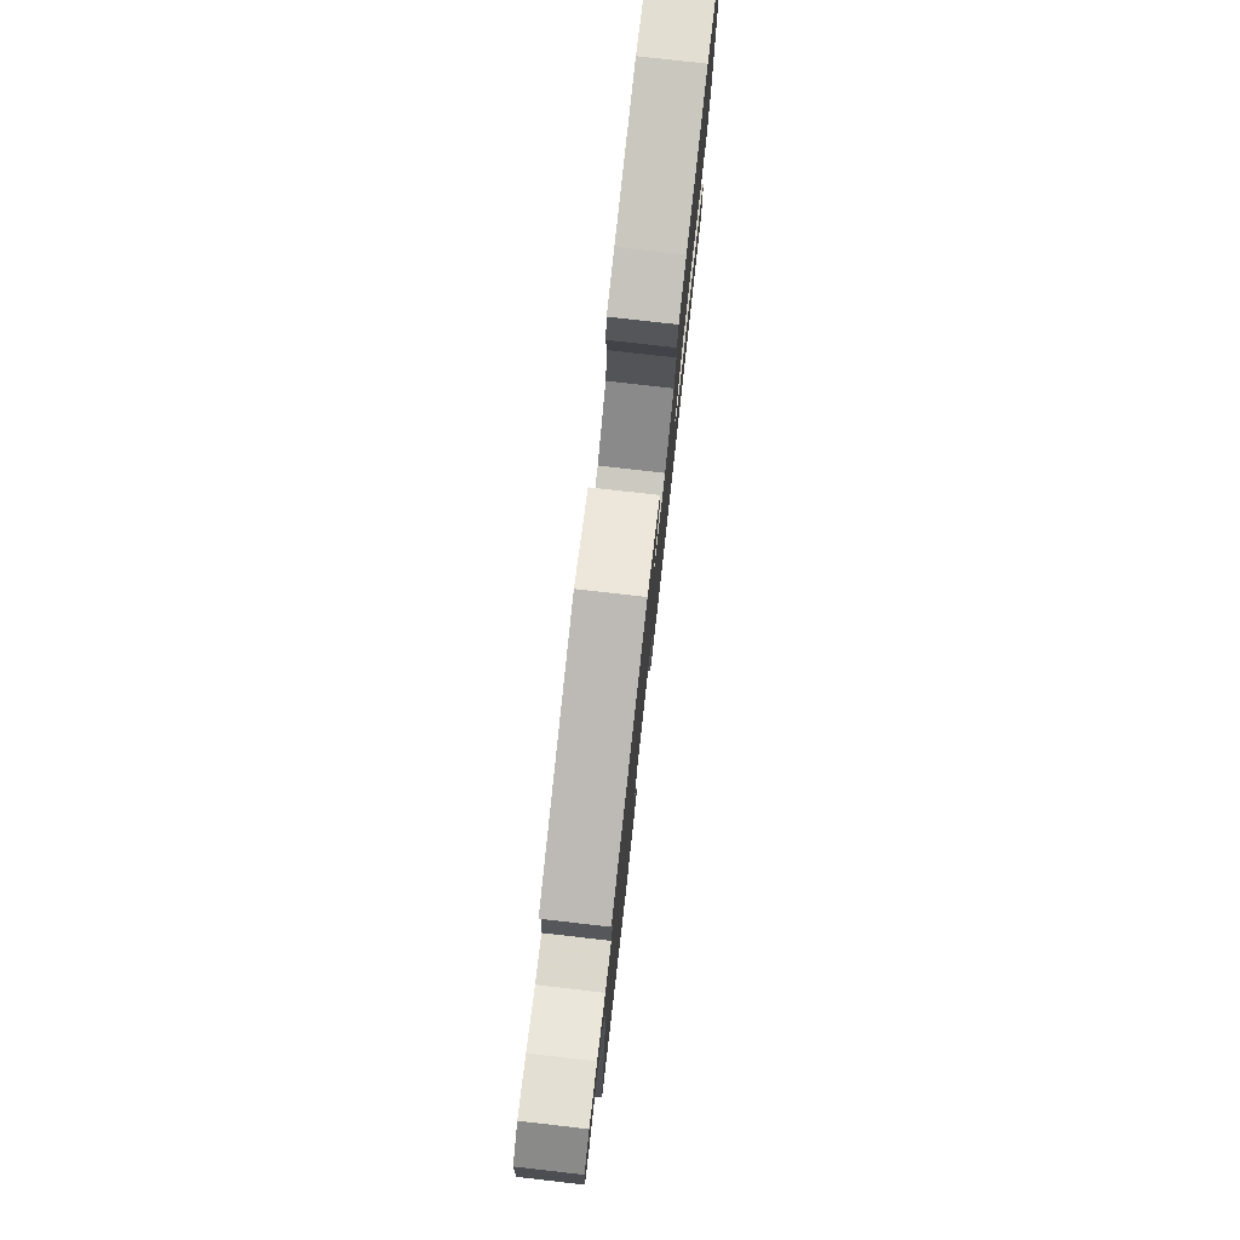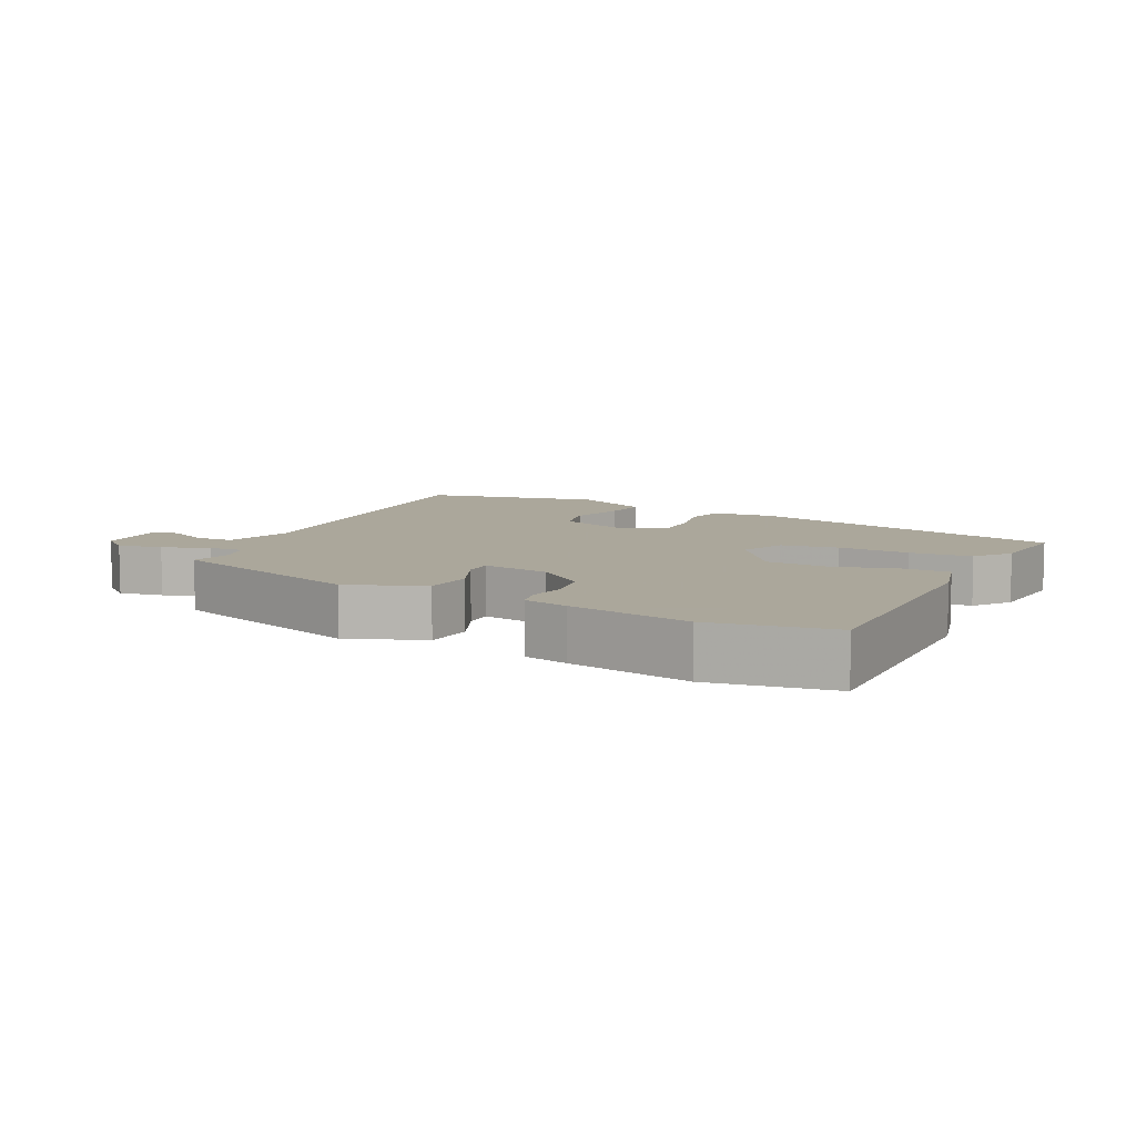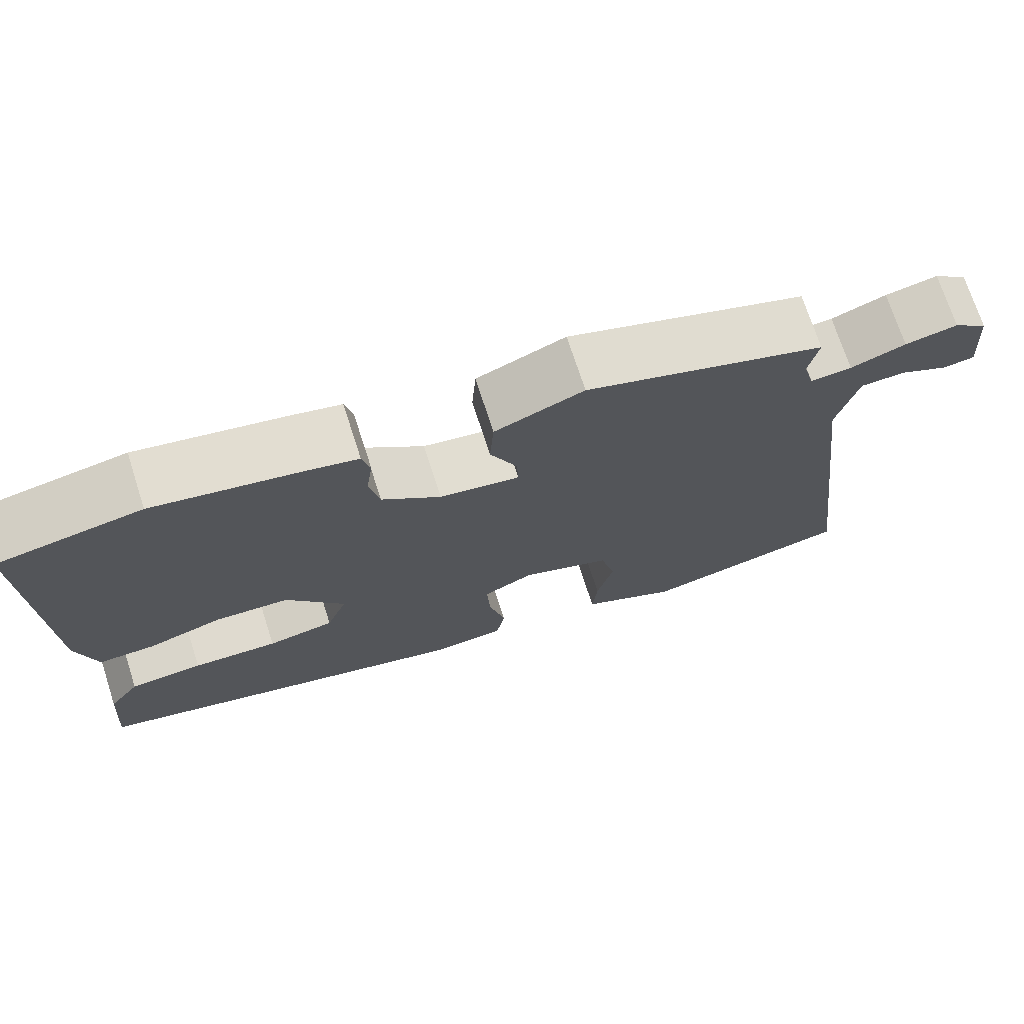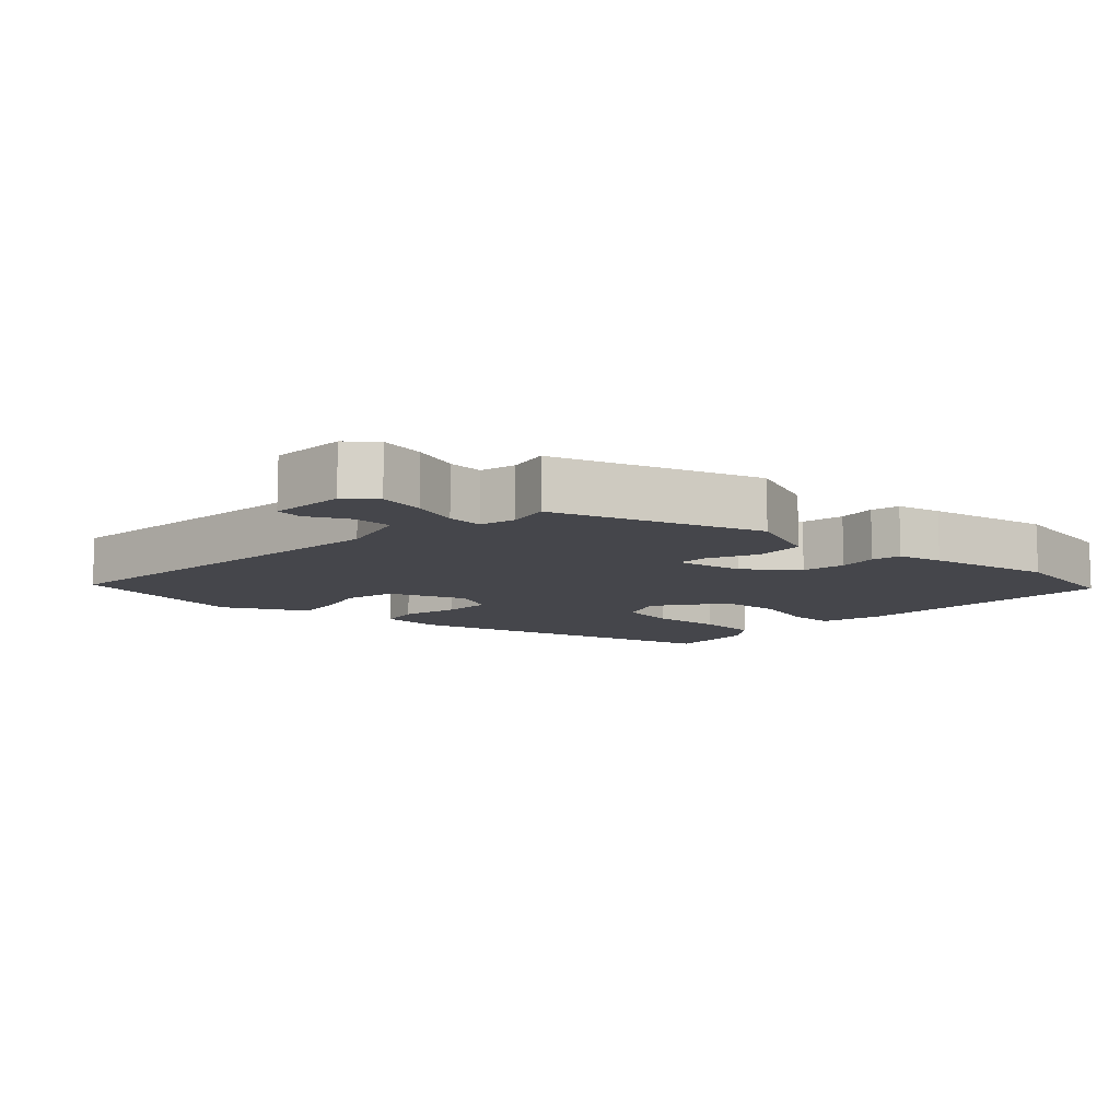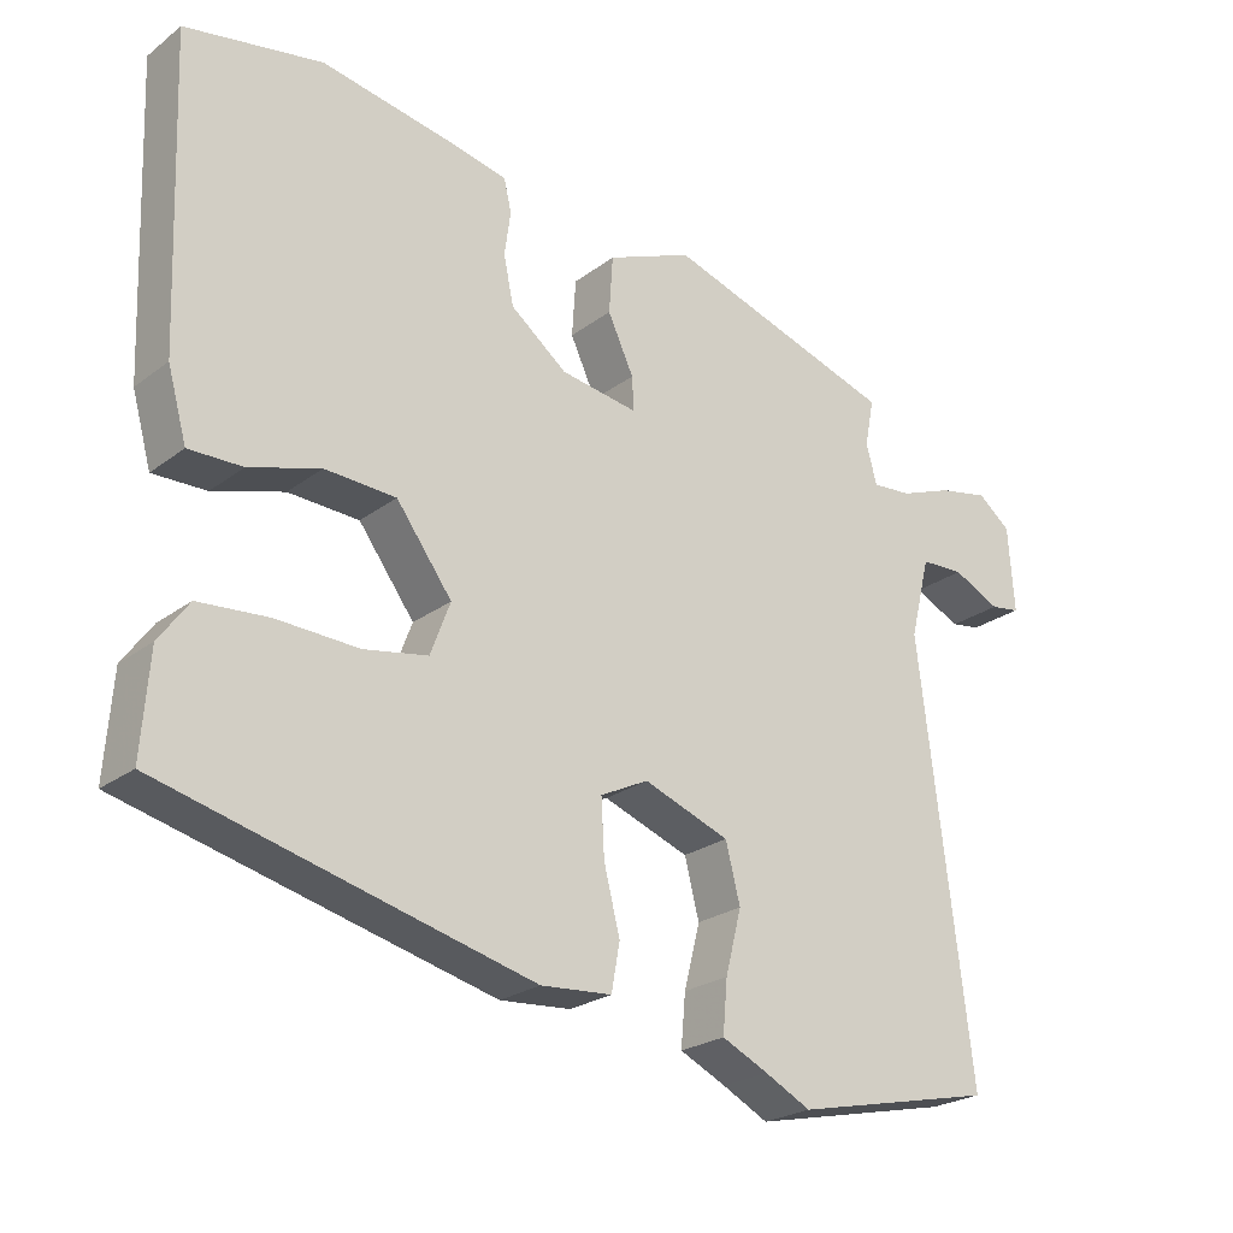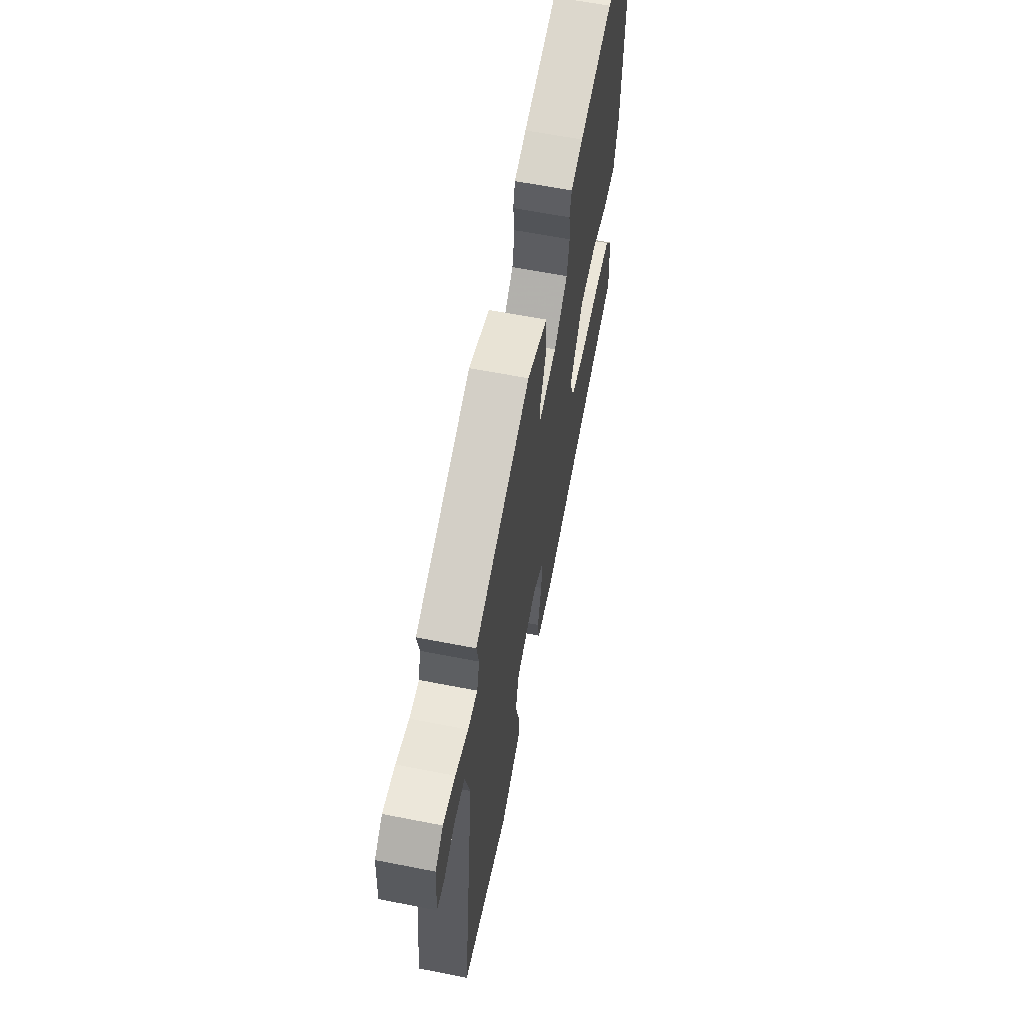
<metadata>
{"format":"obj","ext":"obj","renderer":"f3d","projection":"perspective","resolution":1024,"background":"white","views":[{"elev":77.9,"azim":-83.5,"up":"+Z"},{"elev":8.2,"azim":27.7,"up":"+Y"},{"elev":72.0,"azim":162.1,"up":"+Z"},{"elev":-10.0,"azim":-42.2,"up":"+Y"},{"elev":-23.8,"azim":141.1,"up":"+Z"},{"elev":61.9,"azim":-78.7,"up":"+Z"}]}
</metadata>
<code>
v 0.343 0.07 0.528
v 0.522 0.07 0.496
v 0.507 0.07 0.097
v 0.482 0.07 0.007
v 0.412 0.07 0.008
v 0.319 0.07 0.036
v 0.226 0.07 0.031
v 0.153 0.07 -0.068
v 0.179 0.07 -0.137
v 0.263 0.07 -0.152
v 0.37 0.07 -0.147
v 0.462 0.07 -0.154
v 0.501 0.07 -0.208
v 0.511 0.07 -0.341
v 0.029 0.07 -0.463
v -0.064 0.07 -0.456
v -0.075 0.07 -0.395
v -0.054 0.07 -0.311
v -0.05 0.07 -0.238
v -0.113 0.07 -0.207
v -0.226 0.07 -0.249
v -0.245 0.07 -0.324
v -0.224 0.07 -0.407
v -0.218 0.07 -0.475
v -0.279 0.07 -0.504
v -0.339 0.07 -0.535
v -0.604 0.07 -0.477
v -0.536 0.07 0.082
v -0.562 0.07 0.187
v -0.619 0.07 0.189
v -0.681 0.07 0.159
v -0.72 0.07 0.165
v -0.712 0.07 0.277
v -0.669 0.07 0.311
v -0.603 0.07 0.298
v -0.534 0.07 0.272
v -0.482 0.07 0.268
v -0.468 0.07 0.32
v -0.48 0.07 0.382
v -0.177 0.07 0.48
v -0.065 0.07 0.434
v -0.06 0.07 0.359
v -0.094 0.07 0.286
v -0.096 0.07 0.242
v 0.005 0.07 0.258
v 0.079 0.07 0.316
v 0.092 0.07 0.379
v 0.084 0.07 0.437
v 0.094 0.07 0.479
v 0.16 0.07 0.494
v 0.343 0 0.528
v 0.522 0 0.496
v 0.507 0 0.097
v 0.482 0 0.007
v 0.412 0 0.008
v 0.319 0 0.036
v 0.226 0 0.031
v 0.153 0 -0.068
v 0.179 0 -0.137
v 0.263 0 -0.152
v 0.37 0 -0.147
v 0.462 0 -0.154
v 0.501 0 -0.208
v 0.511 0 -0.341
v 0.029 0 -0.463
v -0.064 0 -0.456
v -0.075 0 -0.395
v -0.054 0 -0.311
v -0.05 0 -0.238
v -0.113 0 -0.207
v -0.226 0 -0.249
v -0.245 0 -0.324
v -0.224 0 -0.407
v -0.218 0 -0.475
v -0.279 0 -0.504
v -0.339 0 -0.535
v -0.604 0 -0.477
v -0.536 0 0.082
v -0.562 0 0.187
v -0.619 0 0.189
v -0.681 0 0.159
v -0.72 0 0.165
v -0.712 0 0.277
v -0.669 0 0.311
v -0.603 0 0.298
v -0.534 0 0.272
v -0.482 0 0.268
v -0.468 0 0.32
v -0.48 0 0.382
v -0.177 0 0.48
v -0.065 0 0.434
v -0.06 0 0.359
v -0.094 0 0.286
v -0.096 0 0.242
v 0.005 0 0.258
v 0.079 0 0.316
v 0.092 0 0.379
v 0.084 0 0.437
v 0.094 0 0.479
v 0.16 0 0.494
f 4 5 6
f 3 4 6
f 2 3 6
f 1 2 6
f 50 1 6
f 49 50 6
f 48 49 6
f 47 48 6
f 46 47 6 7
f 45 46 7 8
f 44 45 8 9
f 41 42 43
f 40 41 43
f 39 40 43
f 38 39 43
f 37 38 43 44
f 34 35 36
f 33 34 36
f 32 33 36
f 31 32 36
f 30 31 36
f 29 30 36 37
f 37 44 9
f 29 37 9
f 28 29 9
f 25 26 27 28
f 24 25 28
f 23 24 28
f 22 23 28
f 16 17 18
f 15 16 18
f 14 15 18
f 13 14 18
f 12 13 18
f 11 12 18
f 10 11 18
f 9 10 18 19
f 28 9 19 20
f 21 22 28
f 20 21 28
f 56 55 54
f 56 54 53
f 56 53 52
f 56 52 51
f 56 51 100
f 56 100 99
f 56 99 98
f 56 98 97
f 57 56 97 96
f 58 57 96 95
f 59 58 95 94
f 93 92 91
f 93 91 90
f 93 90 89
f 93 89 88
f 94 93 88 87
f 86 85 84
f 86 84 83
f 86 83 82
f 86 82 81
f 86 81 80
f 87 86 80 79
f 59 94 87
f 59 87 79
f 59 79 78
f 78 77 76 75
f 78 75 74
f 78 74 73
f 78 73 72
f 68 67 66
f 68 66 65
f 68 65 64
f 68 64 63
f 68 63 62
f 68 62 61
f 68 61 60
f 69 68 60 59
f 70 69 59 78
f 78 72 71
f 78 71 70
f 1 51 52 2
f 2 52 53 3
f 3 53 54 4
f 4 54 55 5
f 5 55 56 6
f 6 56 57 7
f 7 57 58 8
f 8 58 59 9
f 9 59 60 10
f 10 60 61 11
f 11 61 62 12
f 12 62 63 13
f 13 63 64 14
f 14 64 65 15
f 15 65 66 16
f 16 66 67 17
f 17 67 68 18
f 18 68 69 19
f 19 69 70 20
f 20 70 71 21
f 21 71 72 22
f 22 72 73 23
f 23 73 74 24
f 24 74 75 25
f 25 75 76 26
f 26 76 77 27
f 27 77 78 28
f 28 78 79 29
f 29 79 80 30
f 30 80 81 31
f 31 81 82 32
f 32 82 83 33
f 33 83 84 34
f 34 84 85 35
f 35 85 86 36
f 36 86 87 37
f 37 87 88 38
f 38 88 89 39
f 39 89 90 40
f 40 90 91 41
f 41 91 92 42
f 42 92 93 43
f 43 93 94 44
f 44 94 95 45
f 45 95 96 46
f 46 96 97 47
f 47 97 98 48
f 48 98 99 49
f 49 99 100 50
f 50 100 51 1

</code>
